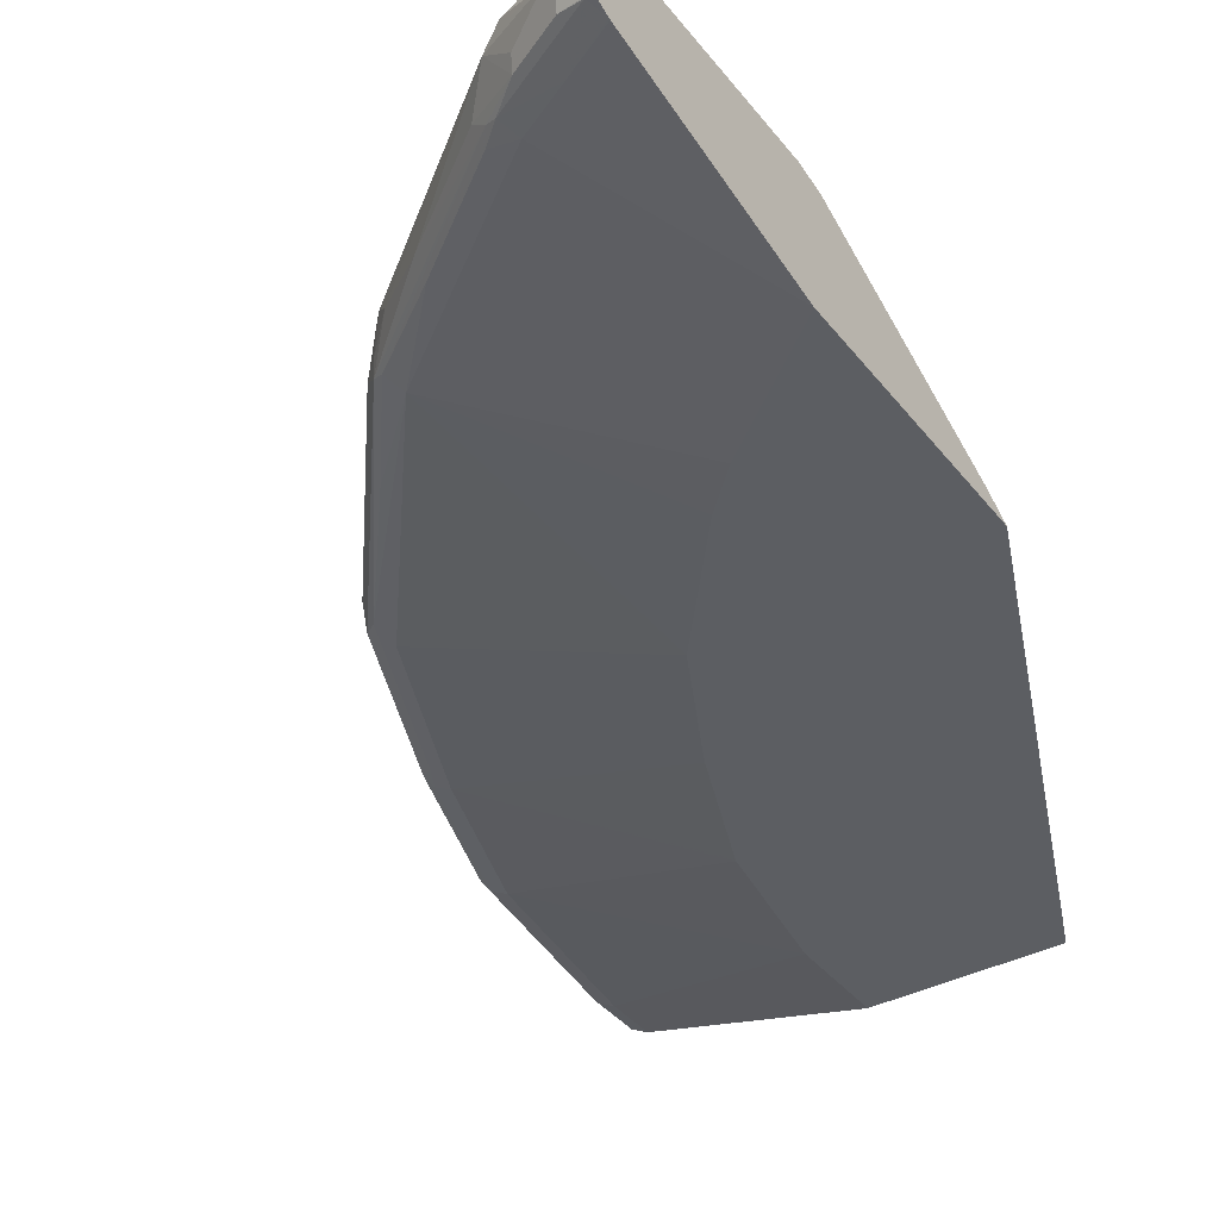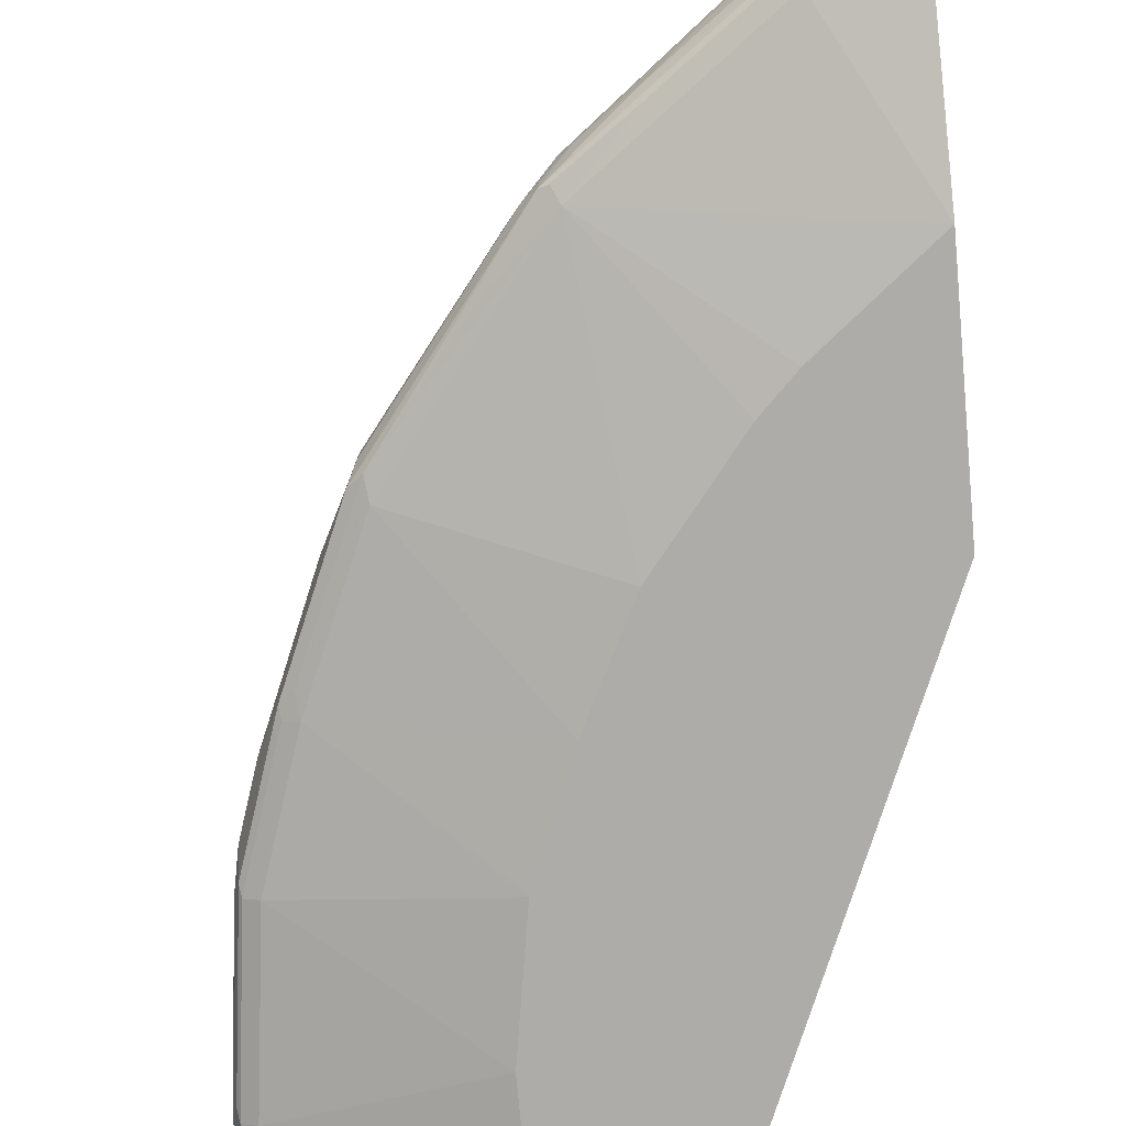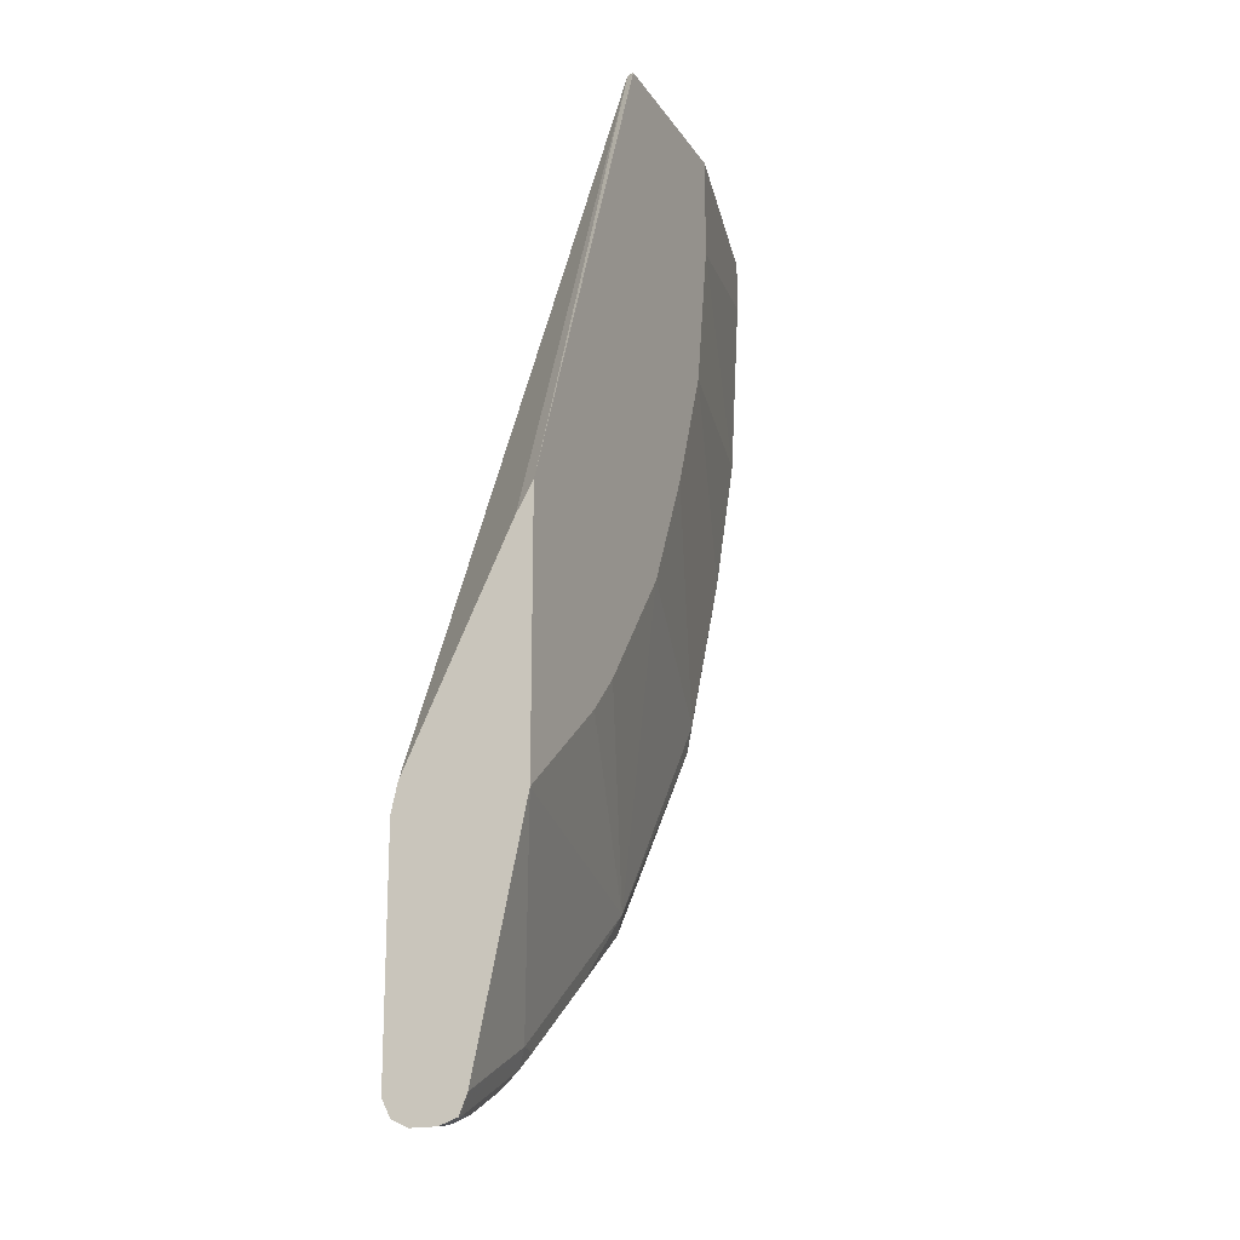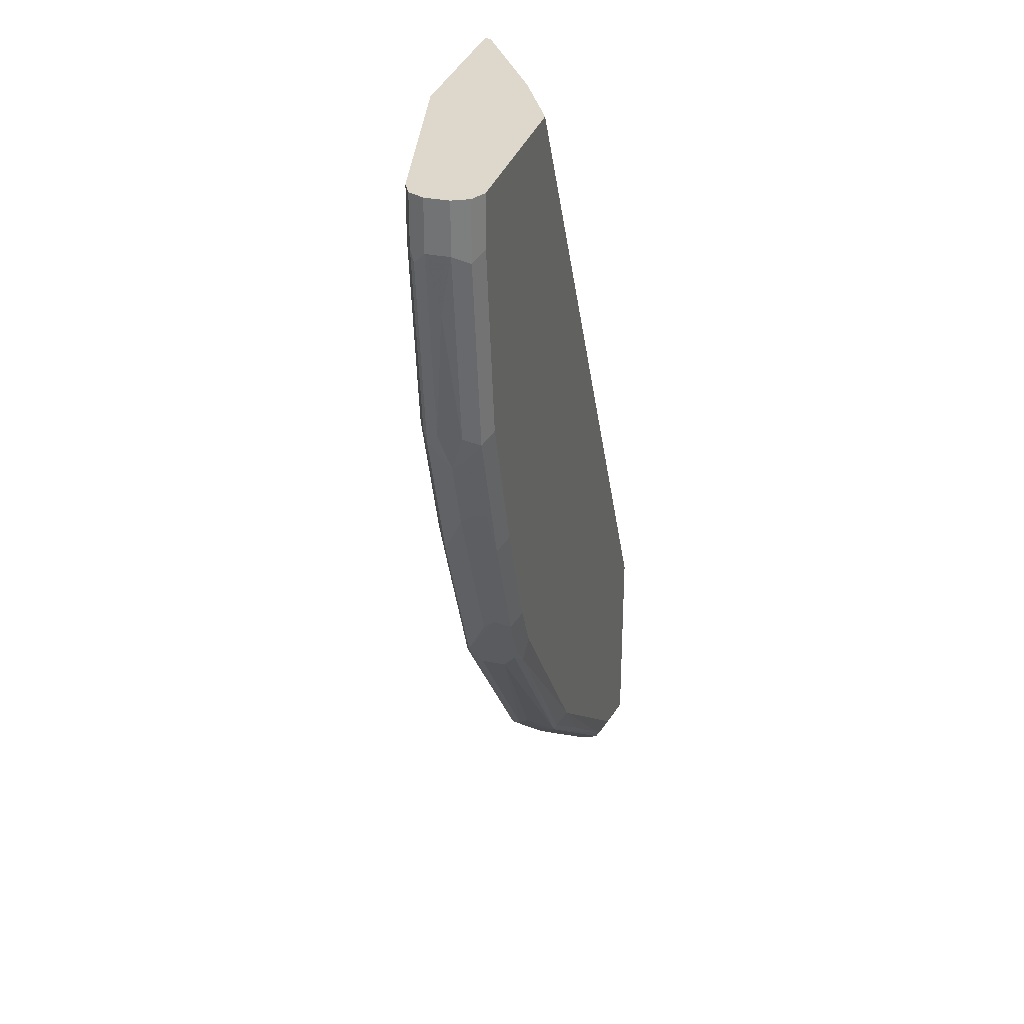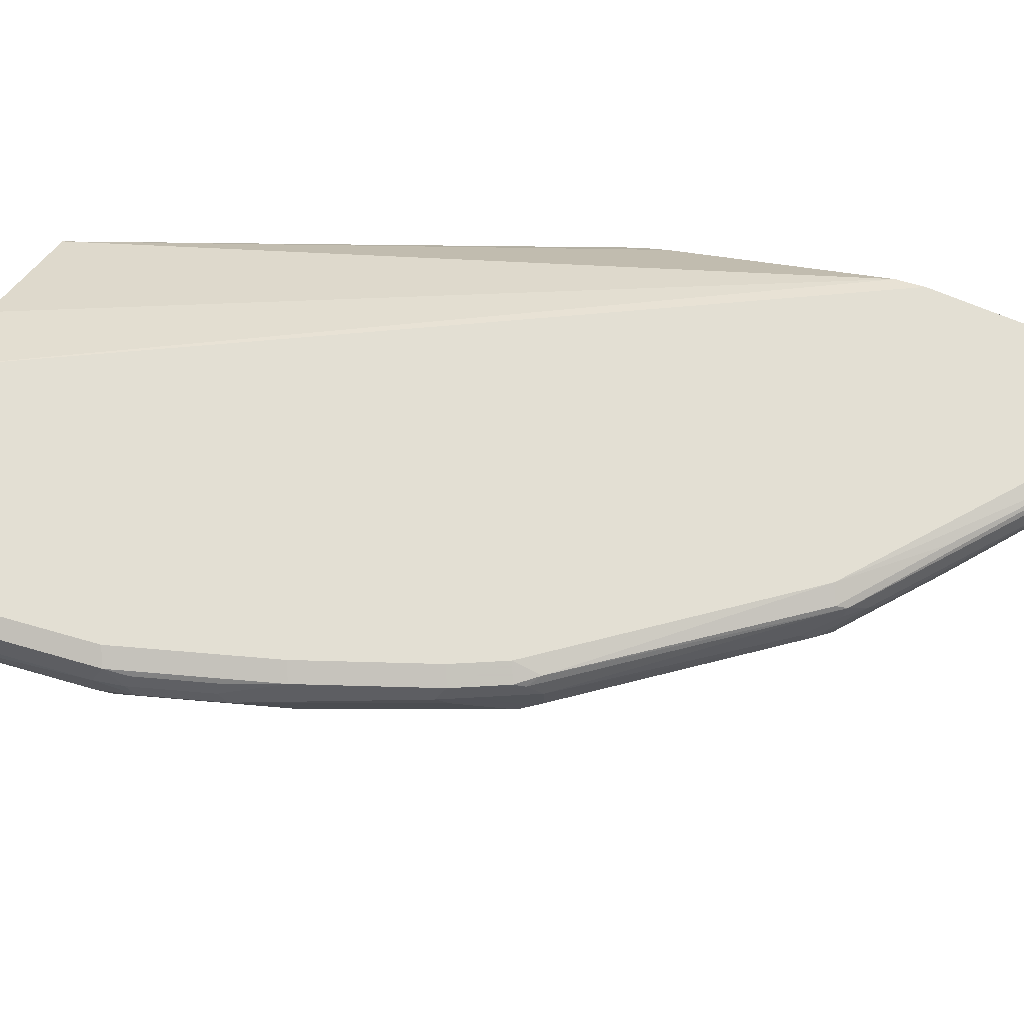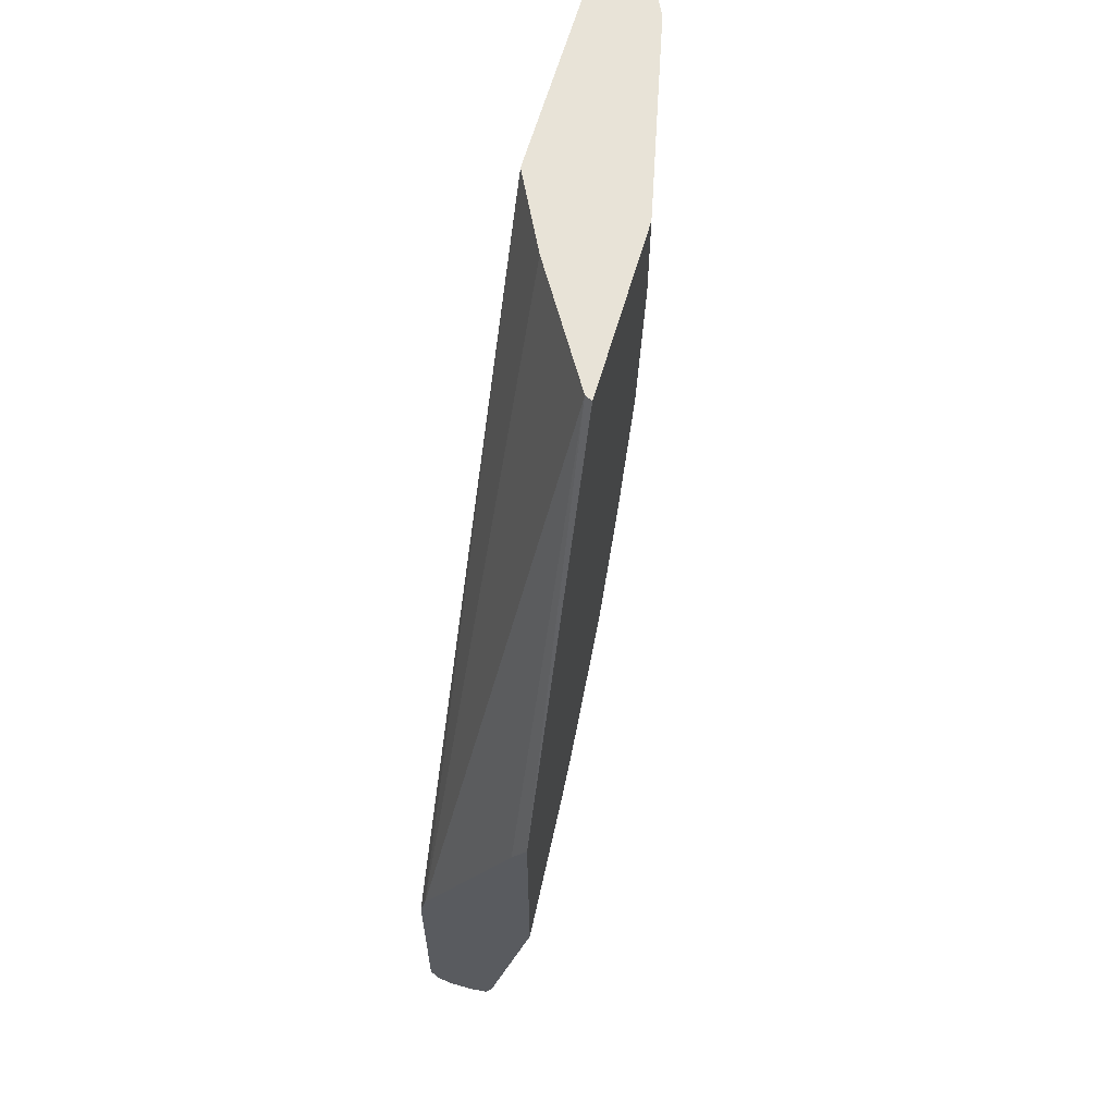
<metadata>
{"format":"obj","ext":"obj","renderer":"f3d","projection":"perspective","resolution":1024,"background":"white","views":[{"elev":-38.2,"azim":-146.5,"up":"+Y"},{"elev":-76.6,"azim":-174.8,"up":"+Y"},{"elev":-19.5,"azim":-66.8,"up":"+Z"},{"elev":31.1,"azim":106.1,"up":"+Z"},{"elev":66.9,"azim":113.4,"up":"+Y"},{"elev":62.3,"azim":-74.0,"up":"+Z"}]}
</metadata>
<code>
v 0.9624 0.1883 0.003367
v 0.9554 0.2022 0.003367
v 0.9624 0.1674 0.003367
v 0.9624 0.1883 -0.0419
v 0.9449 0.2075 0.003367
v 0.9554 0.2022 -0.04889
v 0.9566 0.1557 0.003367
v 0.9624 0.1674 -0.0419
v 0.9571 0.1778 -0.09416
v 0.9414 0.1883 -0.2093
v 0.9345 0.2022 -0.2162
v 0.9414 0.2092 0.003367
v 0.9414 0.2092 -0.0419
v 0.9205 0.2092 -0.2093
v 0.9554 0.1534 0.003367
v 0.9554 0.1534 -0.0419
v 0.9571 0.1569 -0.05235
v 0.9362 0.1569 -0.2198
v 0.9414 0.1674 -0.2093
v 0.9362 0.1778 -0.2407
v 0.9362 0.1883 -0.2328
v 0.931 0.1988 -0.2354
v 0.9136 0.2022 -0.279
v 0.7741 0.2092 0.003367
v 0.8787 0.2092 -0.3348
v 0.9414 0.1465 0.003367
v 0.9414 0.1465 -0.0419
v 0.9345 0.1534 -0.2093
v 0.9136 0.1534 -0.272
v 0.8944 0.1569 -0.3453
v 0.9153 0.1778 -0.3034
v 0.9153 0.1883 -0.2955
v 0.9101 0.1988 -0.2981
v 0.8926 0.2022 -0.3418
v 0.7066 0.1755 0.003367
v 0.419 0.2092 -0.6479
v 0.419 0.204 -0.6244
v 0.8508 0.2022 -0.4463
v 0.8368 0.2092 -0.4393
v 0.7546 0.1053 0.003367
v 0.7546 0.1053 -0.08371
v 0.9205 0.1465 -0.2093
v 0.8787 0.1465 -0.3348
v 0.8926 0.1534 -0.3348
v 0.8813 0.1517 -0.3557
v 0.8316 0.1569 -0.4916
v 0.8525 0.1778 -0.4498
v 0.8578 0.1883 -0.4393
v 0.8996 0.1883 -0.3348
v 0.7043 0.1743 0.003367
v 0.419 0.2092 -0.8363
v 0.419 0.1191 -0.4442
v 0.5998 0.1116 0.003367
v 0.8438 0.1883 -0.4672
v 0.8264 0.1988 -0.4968
v 0.8299 0.2022 -0.4881
v 0.8159 0.2092 -0.4811
v 0.5967 0.1053 0.003367
v 0.7337 0.1053 -0.2093
v 0.7326 0.1053 -0.2122
v 0.6908 0.1053 -0.3168
v 0.8159 0.1465 -0.4811
v 0.8185 0.1517 -0.502
v 0.6852 0.1569 -0.6799
v 0.6983 0.1674 -0.6694
v 0.8229 0.1674 -0.509
v 0.8299 0.1674 -0.4951
v 0.4813 0.2092 -0.8159
v 0.419 0.2091 -0.8369
v 0.419 0.1053 -0.4199
v 0.5972 0.1064 0.003367
v 0.8229 0.1883 -0.509
v 0.68 0.1988 -0.6851
v 0.8159 0.204 -0.5047
v 0.6695 0.2092 -0.6694
v 0.6728 0.1053 -0.3528
v 0.649 0.1053 -0.4005
v 0.6399 0.1053 -0.4185
v 0.6695 0.1465 -0.6694
v 0.7349 0.1517 -0.6067
v 0.6765 0.1534 -0.6834
v 0.5178 0.1569 -0.8055
v 0.6137 0.1674 -0.7392
v 0.6591 0.1778 -0.7061
v 0.6835 0.1674 -0.6834
v 0.6695 0.1883 -0.6982
v 0.6835 0.1883 -0.6834
v 0.7061 0.1778 -0.659
v 0.5022 0.204 -0.8186
v 0.4813 0.2022 -0.8298
v 0.419 0.2023 -0.8505
v 0.419 0.1053 -0.6393
v 0.4917 0.1988 -0.8316
v 0.6835 0.2022 -0.6764
v 0.6068 0.204 -0.7349
v 0.5563 0.1053 -0.523
v 0.5858 0.1465 -0.7322
v 0.6094 0.1517 -0.7322
v 0.5353 0.1053 -0.5439
v 0.5234 0.1053 -0.5558
v 0.5091 0.1534 -0.8089
v 0.4865 0.1569 -0.8264
v 0.53 0.1674 -0.8019
v 0.5091 0.1883 -0.8229
v 0.4289 0.1988 -0.8525
v 0.419 0.202 -0.8508
v 0.419 0.1465 -0.8363
v 0.4603 0.1465 -0.8159
v 0.5022 0.1465 -0.795
v 0.4813 0.1883 -0.8368
v 0.4499 0.1778 -0.8525
v 0.5257 0.1517 -0.795
v 0.4255 0.1534 -0.8508
v 0.4446 0.1569 -0.8473
v 0.4839 0.1674 -0.8316
v 0.419 0.1889 -0.8575
v 0.419 0.1466 -0.8368
v 0.419 0.147 -0.838
v 0.442 0.1674 -0.8525
v 0.419 0.1674 -0.8576
v 0.419 0.153 -0.8525
f 64 84 85
f 62 77 78
f 62 78 79
f 61 76 62
f 62 76 77
f 63 79 80
f 63 80 81
f 63 81 64
f 64 81 82
f 64 82 83
f 64 83 84
f 62 79 63
f 68 89 90
f 65 85 86
f 65 86 87
f 65 87 88
f 65 88 72
f 65 72 66
f 68 90 91
f 68 91 69
f 68 75 89
f 72 88 73
f 73 88 87
f 73 87 86
f 58 71 70
f 73 86 93
f 64 85 65
f 57 74 75
f 46 65 66
f 55 74 56
f 73 93 89
f 40 61 60
f 40 60 59
f 40 59 41
f 41 59 42
f 42 59 43
f 43 45 44
f 43 59 60
f 43 60 61
f 43 61 62
f 43 62 63
f 43 63 45
f 56 74 57
f 46 63 64
f 46 66 67
f 46 67 54
f 46 54 48
f 46 48 47
f 51 68 69
f 52 70 53
f 53 70 71
f 54 67 66
f 54 66 72
f 54 72 55
f 55 72 73
f 55 73 74
f 46 64 65
f 73 89 94
f 98 109 112
f 75 94 95
f 97 109 98
f 98 112 101
f 101 108 113
f 101 113 102
f 101 112 109
f 101 109 108
f 102 104 103
f 102 113 114
f 102 114 111
f 102 111 115
f 102 115 104
f 104 115 111
f 93 111 105
f 104 111 110
f 105 116 106
f 107 117 108
f 108 117 118
f 108 118 113
f 111 114 119
f 111 119 120
f 111 120 116
f 113 118 121
f 113 121 114
f 114 121 119
f 119 121 120
f 40 76 61
f 105 111 116
f 74 94 75
f 93 110 111
f 92 109 97
f 75 95 89
f 78 96 79
f 79 92 97
f 79 97 98
f 79 98 81
f 79 81 80
f 79 96 99
f 79 99 100
f 79 100 92
f 81 98 82
f 82 101 102
f 82 102 103
f 93 104 110
f 82 103 83
f 83 103 104
f 83 104 84
f 84 86 85
f 84 104 86
f 86 104 93
f 89 93 90
f 89 95 94
f 90 93 91
f 91 93 105
f 91 105 106
f 92 107 108
f 92 108 109
f 82 98 101
f 40 77 76
f 73 94 74
f 40 96 78
f 8 18 19
f 8 19 9
f 9 19 10
f 10 19 20
f 10 20 21
f 10 21 11
f 11 21 22
f 11 22 23
f 11 23 14
f 12 13 14
f 12 14 25
f 12 25 39
f 8 17 18
f 12 39 57
f 12 75 68
f 12 68 51
f 12 51 36
f 12 36 24
f 14 23 25
f 15 26 27
f 15 27 16
f 16 27 42
f 16 42 28
f 16 28 18
f 16 18 17
f 18 20 19
f 12 57 75
f 18 28 29
f 7 17 8
f 7 15 16
f 1 2 5
f 1 5 12
f 1 12 24
f 1 24 35
f 1 35 50
f 1 50 53
f 1 53 71
f 1 71 58
f 1 58 40
f 1 40 26
f 1 26 15
f 1 15 7
f 7 16 17
f 1 7 3
f 1 8 4
f 1 4 6
f 1 6 2
f 2 6 5
f 3 7 8
f 4 8 9
f 4 9 10
f 4 10 11
f 4 11 6
f 5 6 13
f 5 13 12
f 6 14 13
f 1 3 8
f 40 78 77
f 6 11 14
f 18 30 20
f 35 37 50
f 36 51 69
f 36 69 91
f 36 91 106
f 36 106 116
f 36 116 120
f 36 120 121
f 36 121 118
f 36 118 117
f 36 117 107
f 36 107 92
f 36 92 70
f 34 48 38
f 36 52 37
f 37 53 50
f 38 48 54
f 38 54 55
f 38 55 56
f 38 56 57
f 38 57 39
f 40 58 70
f 40 70 92
f 40 92 100
f 40 100 99
f 40 99 96
f 18 29 30
f 37 52 53
f 34 49 48
f 36 70 52
f 31 34 32
f 20 30 31
f 32 34 33
f 20 31 32
f 20 32 21
f 21 32 33
f 21 33 22
f 22 33 23
f 23 33 34
f 23 34 25
f 24 37 35
f 25 34 38
f 25 38 39
f 26 40 41
f 26 41 27
f 24 36 37
f 27 41 42
f 31 48 49
f 31 47 48
f 30 47 31
f 31 49 34
f 30 63 46
f 30 45 63
f 30 46 47
f 29 44 30
f 29 43 44
f 29 42 43
f 28 42 29
f 30 44 45

</code>
